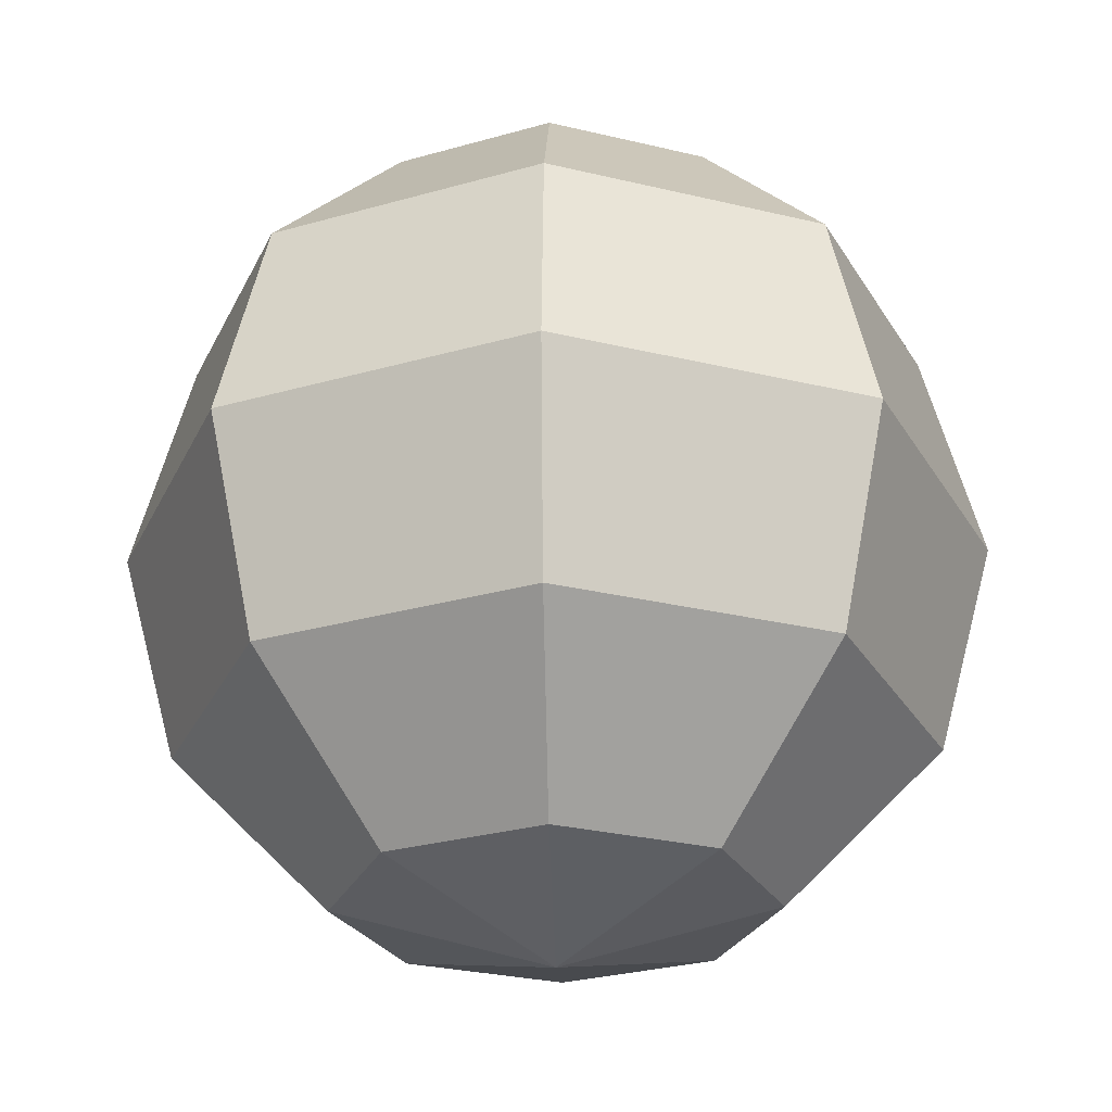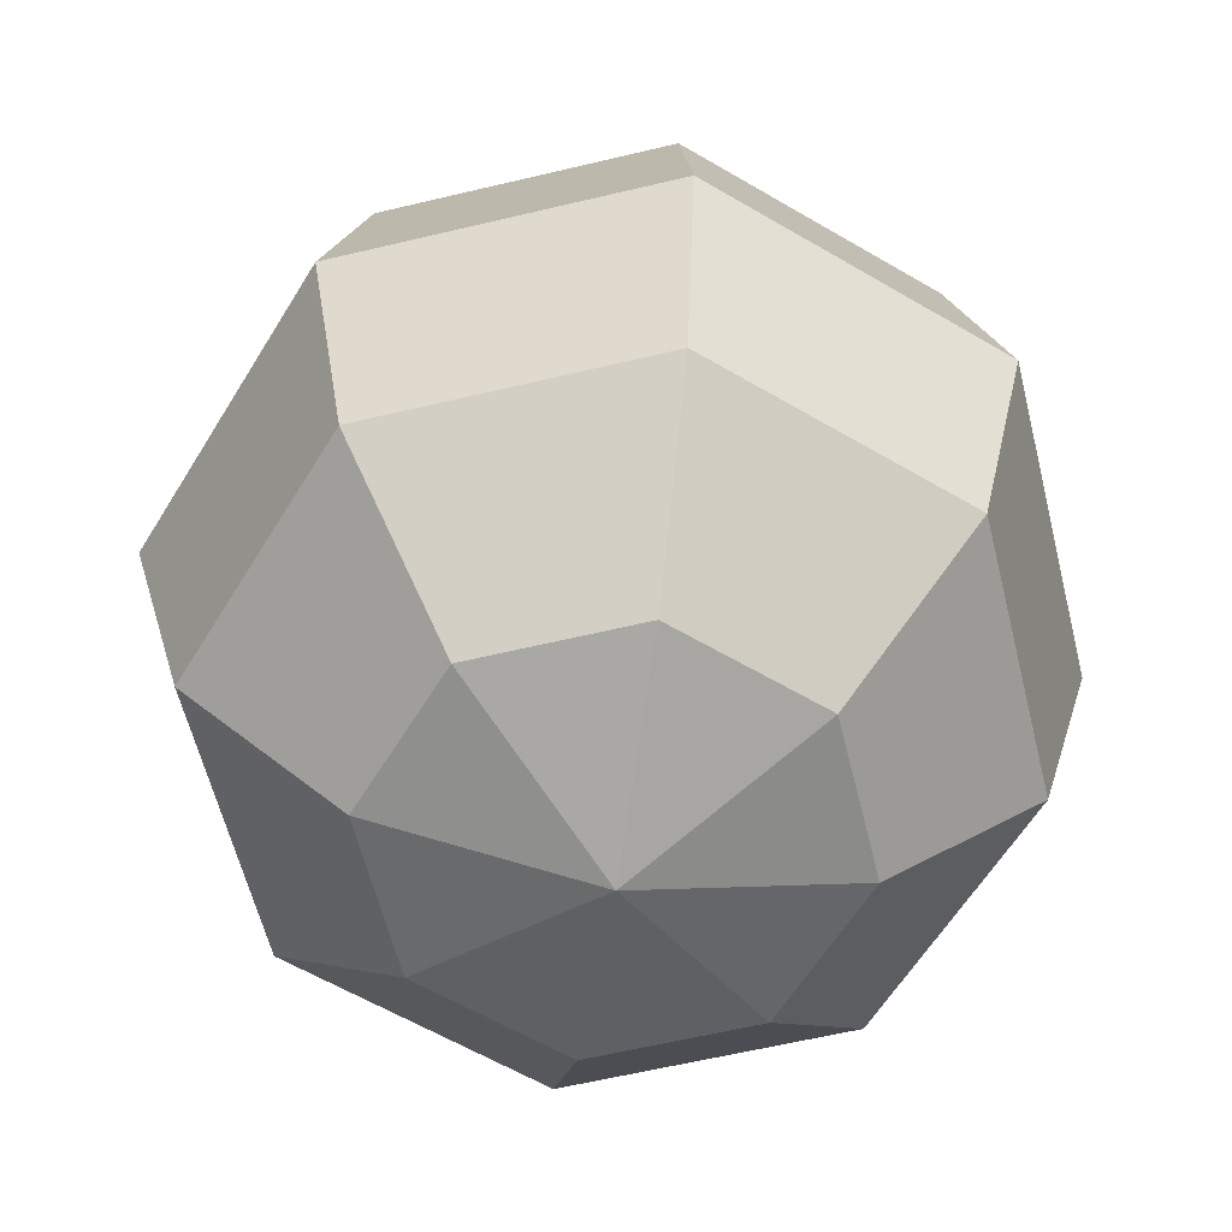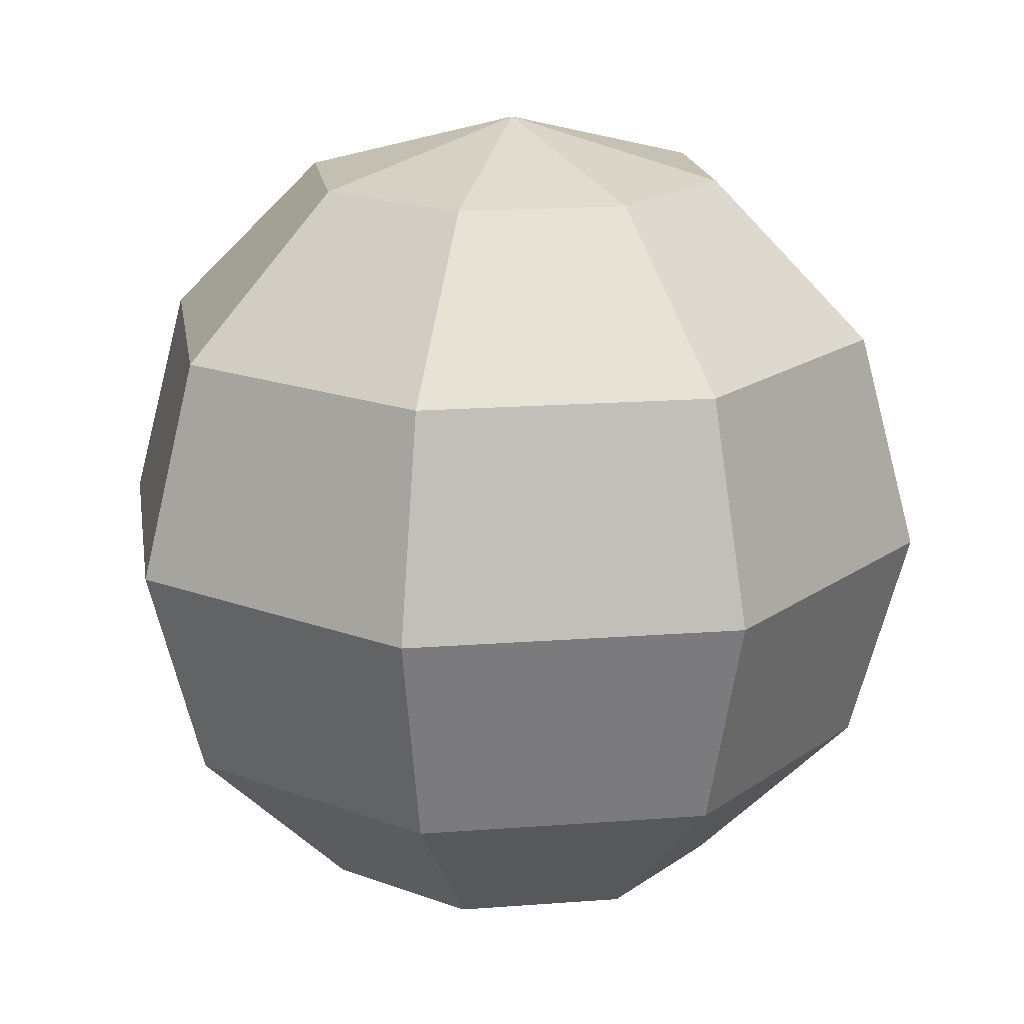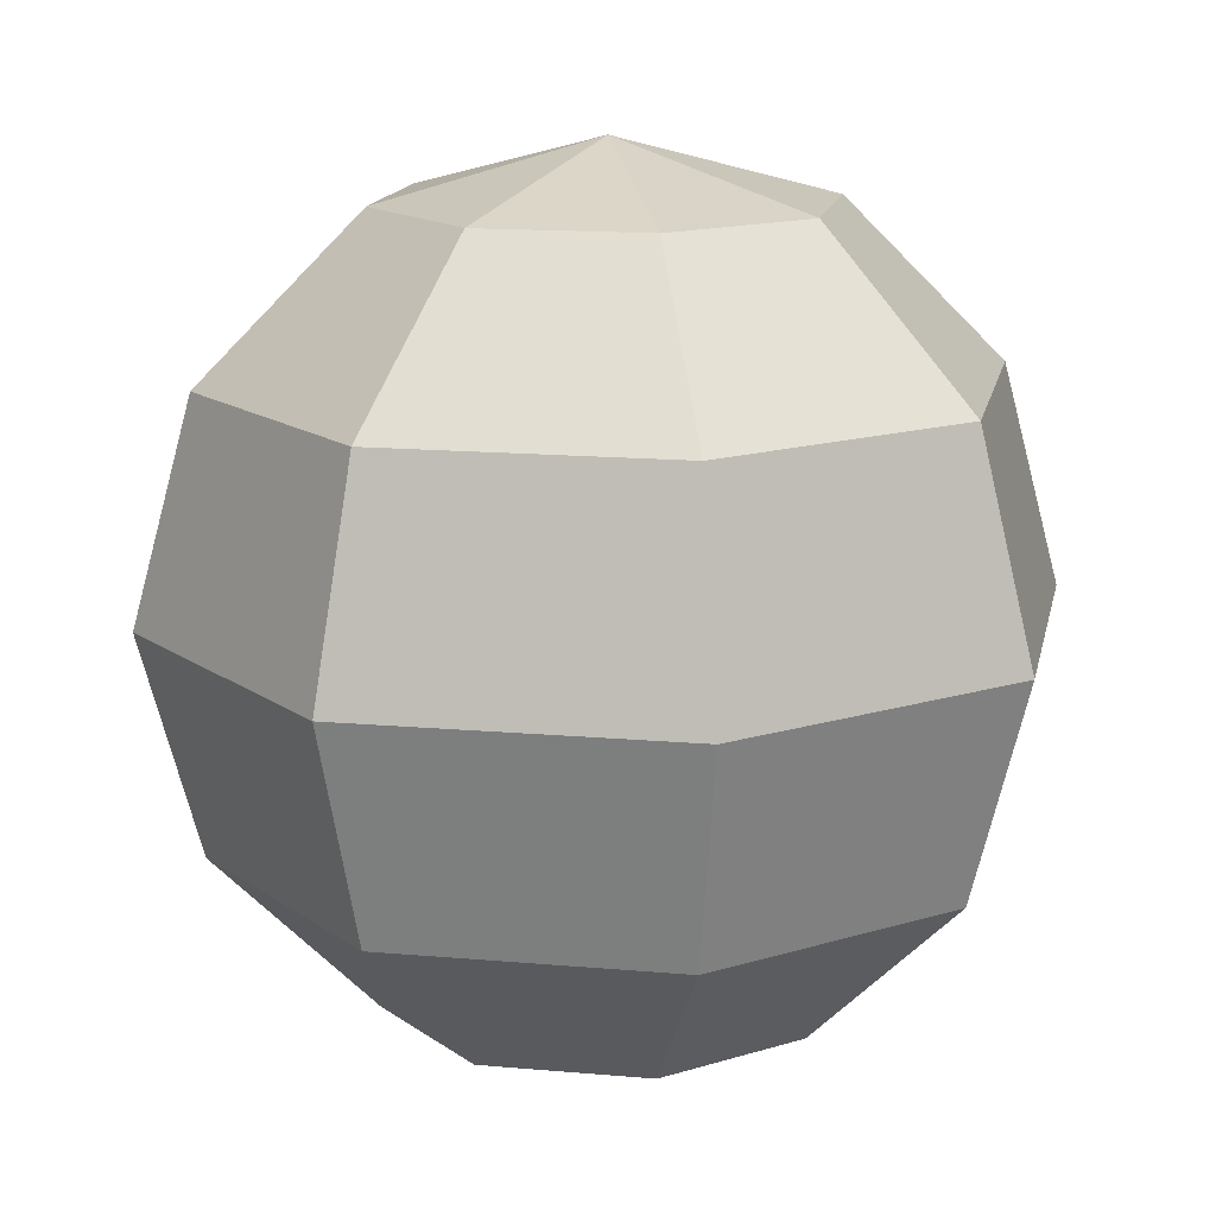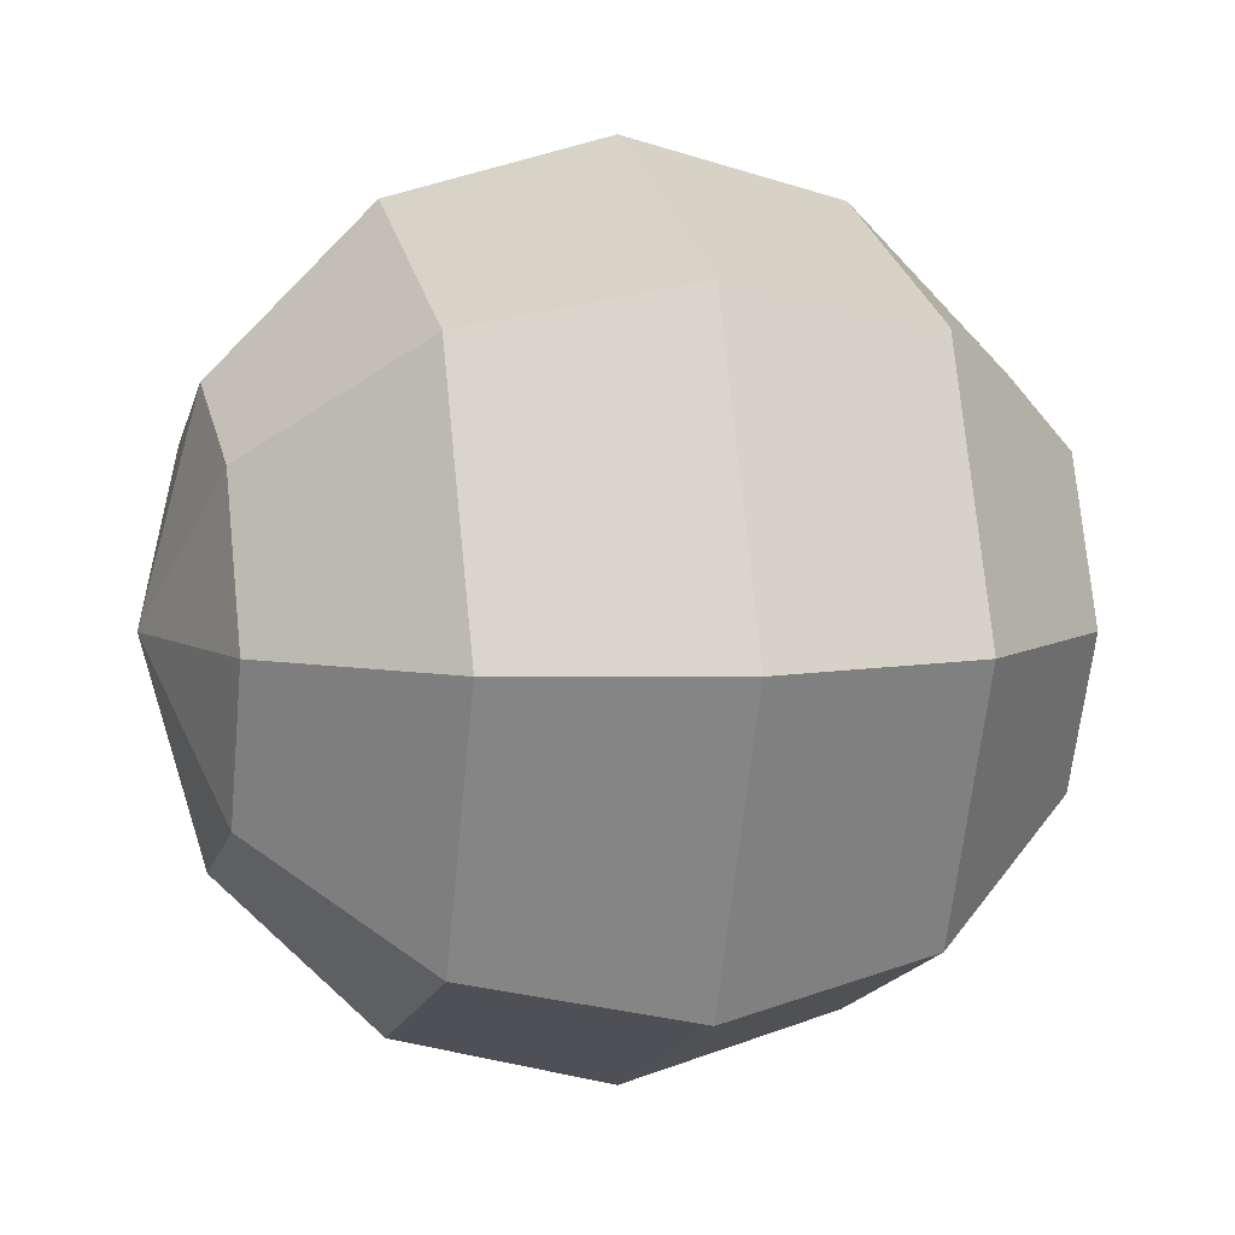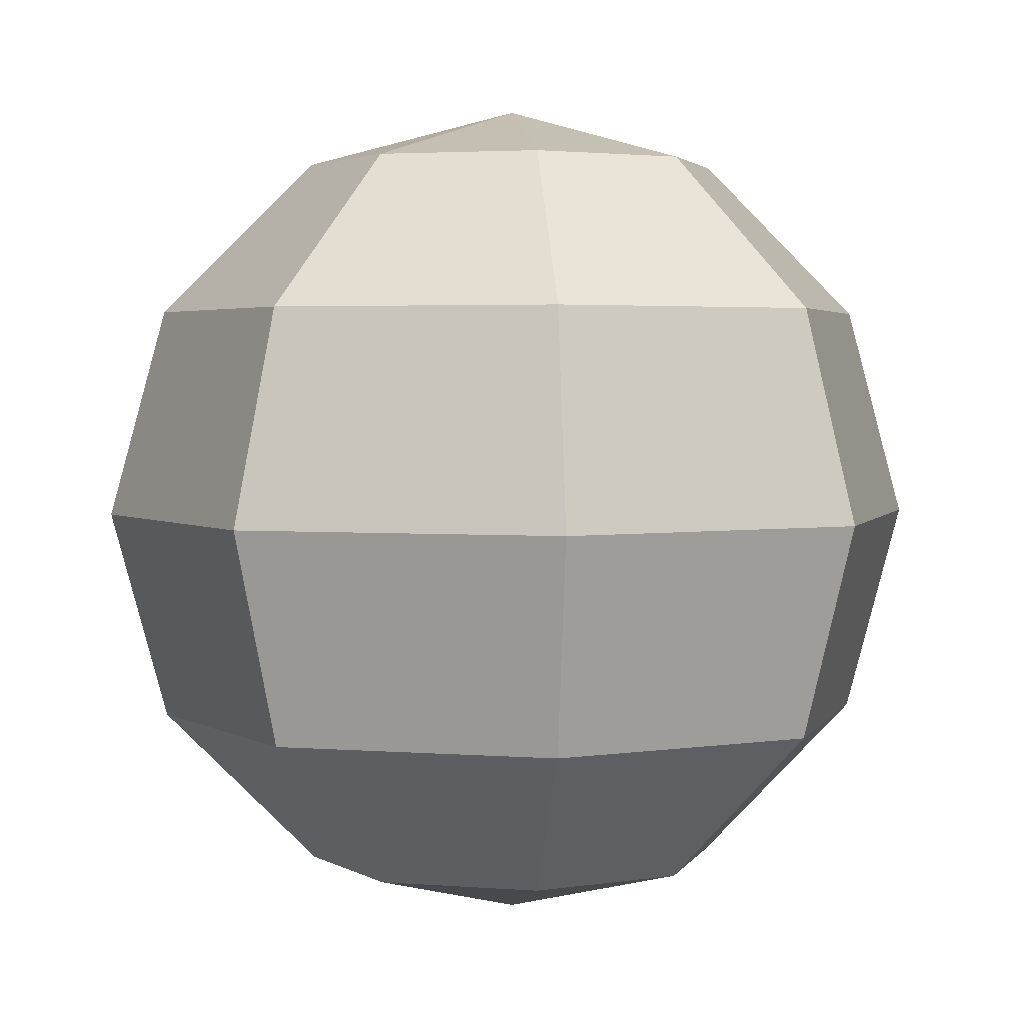
<metadata>
{"format":"obj","ext":"obj","renderer":"f3d","projection":"perspective","resolution":1024,"background":"white","views":[{"elev":-27.0,"azim":1.7,"up":"+Y"},{"elev":-59.9,"azim":171.3,"up":"+Y"},{"elev":17.8,"azim":58.9,"up":"+Y"},{"elev":14.7,"azim":123.5,"up":"+Y"},{"elev":6.3,"azim":74.9,"up":"+Z"},{"elev":3.0,"azim":83.3,"up":"+Y"}]}
</metadata>
<code>
o Sphere_Sphere.002
v -0.5 0.866 0
v -0.866 0.5 0
v -1 -0 0
v -0.866 -0.5 0
v -0.5 -0.866 0
v -0.3536 0.866 -0.3536
v -0.6124 0.5 -0.6124
v -0.7071 -0 -0.7071
v -0.6124 -0.5 -0.6124
v -0.3536 -0.866 -0.3536
v -0 0.866 -0.5
v -0 0.5 -0.866
v -0 -0 -1
v -0 -0.5 -0.866
v -0 -0.866 -0.5
v -0 1 0
v 0.3536 0.866 -0.3536
v 0.6124 0.5 -0.6124
v 0.7071 -0 -0.7071
v 0.6124 -0.5 -0.6124
v 0.3536 -0.866 -0.3536
v 0.5 0.866 0
v 0.866 0.5 0
v 1 -0 0
v 0.866 -0.5 0
v 0.5 -0.866 0
v 0.3536 0.866 0.3536
v 0.6124 0.5 0.6124
v 0.7071 -0 0.7071
v 0.6124 -0.5 0.6124
v 0.3536 -0.866 0.3536
v -0 0.866 0.5
v -0 0.5 0.866
v -0 -0 1
v -0 -0.5 0.866
v -0 -0.866 0.5
v -0.3536 0.866 0.3536
v -0.6124 0.5 0.6124
v -0.7071 -0 0.7071
v -0.6124 -0.5 0.6124
v -0.3536 -0.866 0.3536
v -0 -1 0
f 2 1 7
f 5 4 10
f 4 3 9
f 3 2 8
f 8 7 13
f 7 6 12
f 10 9 15
f 9 8 14
f 13 12 18
f 12 11 17
f 15 14 20
f 14 13 19
f 20 19 24
f 19 18 23
f 18 17 22
f 21 20 25
f 26 25 30
f 25 24 29
f 24 23 28
f 23 22 27
f 28 27 32
f 31 30 35
f 30 29 34
f 29 28 33
f 33 32 38
f 36 35 41
f 35 34 40
f 34 33 39
f 1 16 6
f 42 5 10
f 42 10 15
f 6 16 11
f 42 15 21
f 11 16 17
f 17 16 22
f 42 21 26
f 22 16 27
f 42 26 31
f 27 16 32
f 42 31 36
f 42 36 41
f 32 16 37
f 39 38 3
f 42 41 5
f 38 37 2
f 41 40 5
f 37 16 1
f 40 39 4
f 1 6 7
f 4 9 10
f 3 8 9
f 2 7 8
f 7 12 13
f 6 11 12
f 9 14 15
f 8 13 14
f 19 13 18
f 18 12 17
f 21 15 20
f 20 14 19
f 25 20 24
f 24 19 23
f 23 18 22
f 26 21 25
f 31 26 30
f 30 25 29
f 29 24 28
f 28 23 27
f 33 28 32
f 36 31 35
f 35 30 34
f 34 29 33
f 32 37 38
f 35 40 41
f 34 39 40
f 33 38 39
f 38 2 3
f 37 1 2
f 40 4 5
f 39 3 4

</code>
